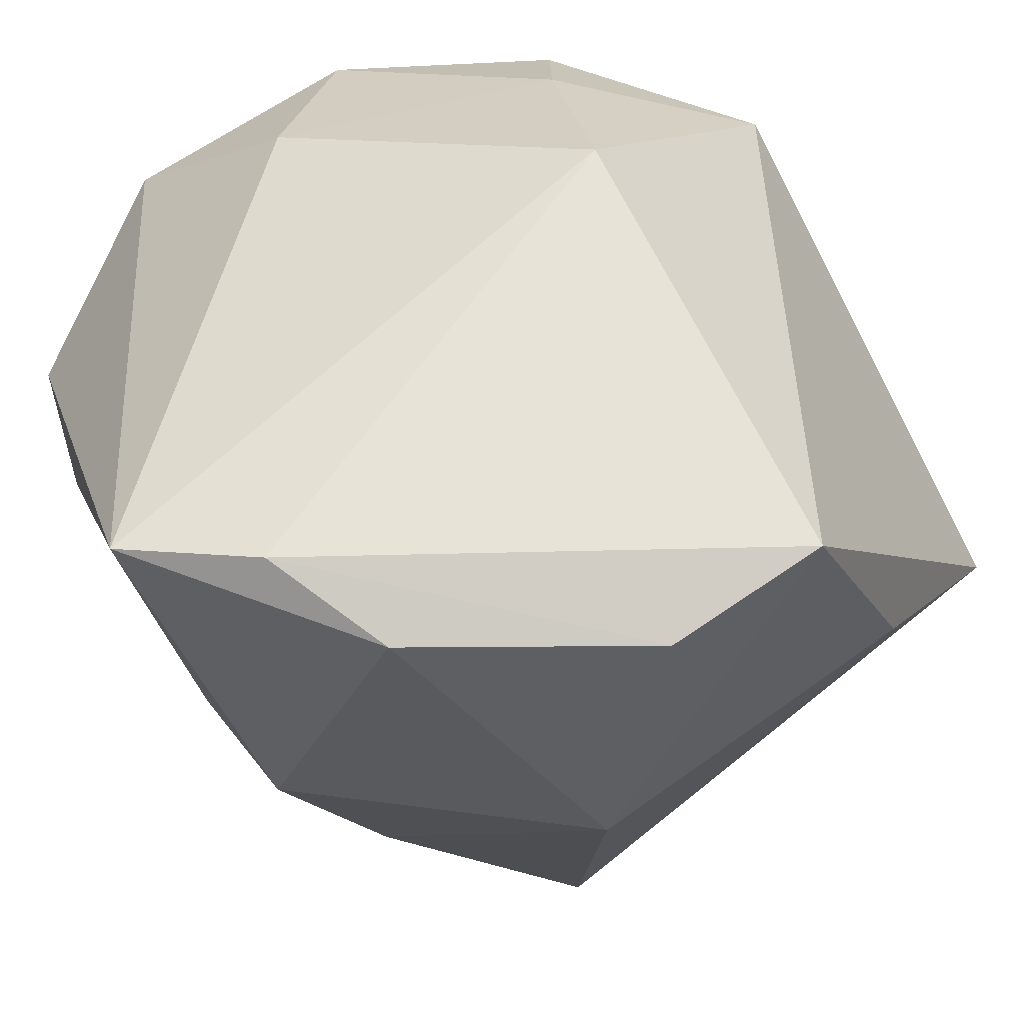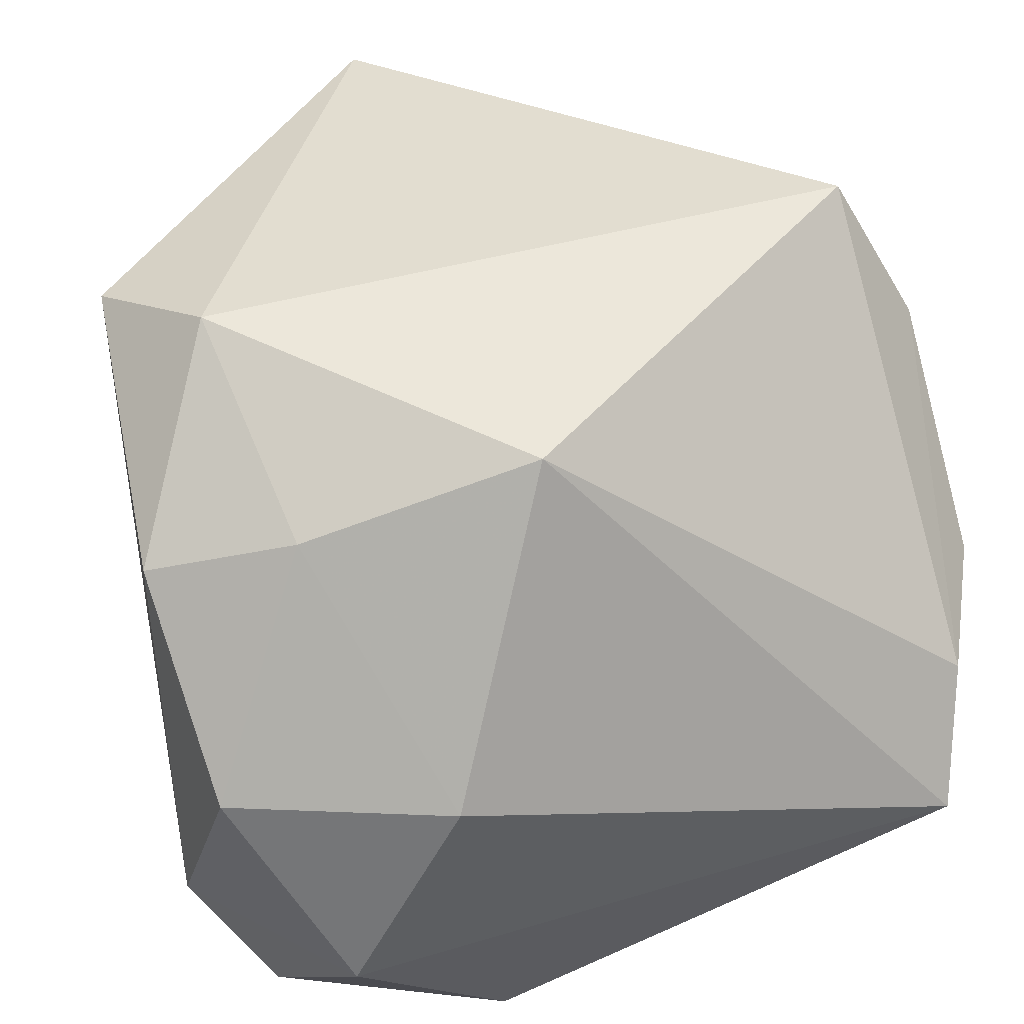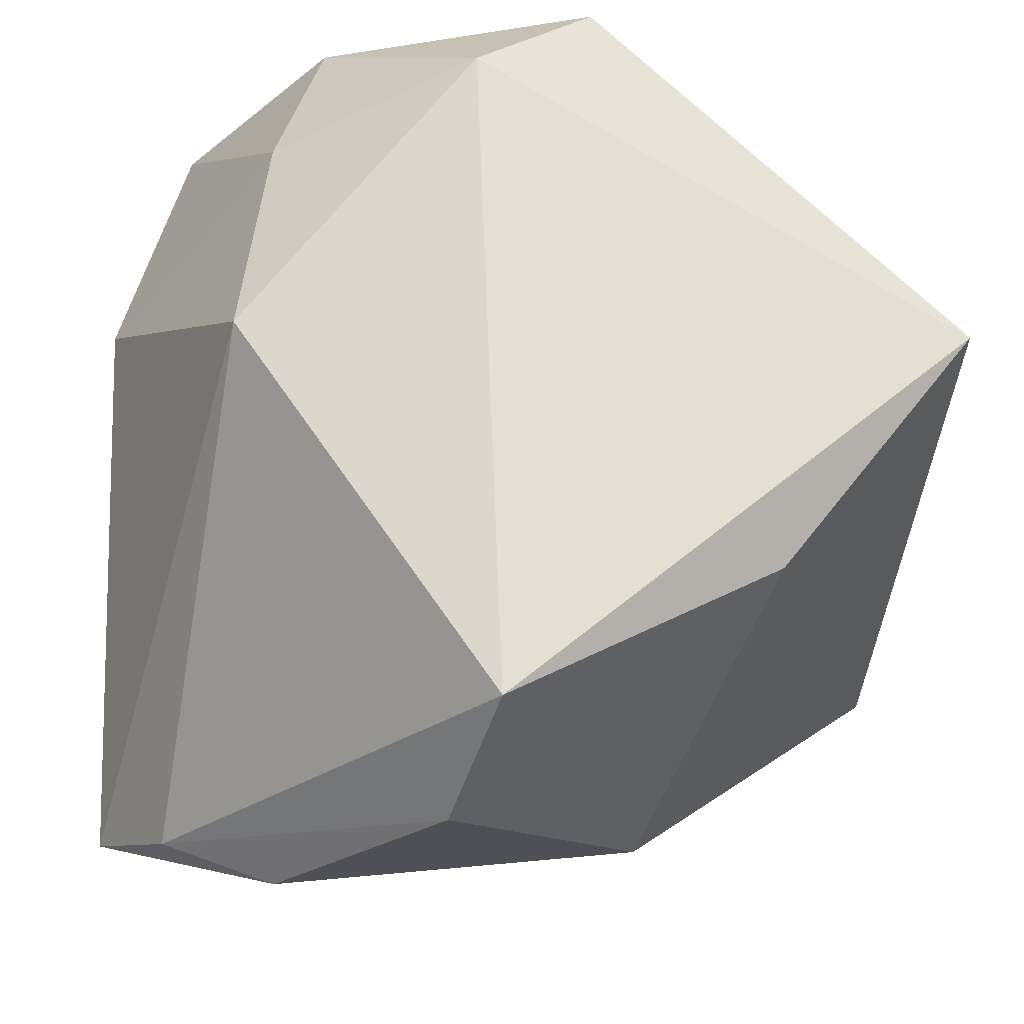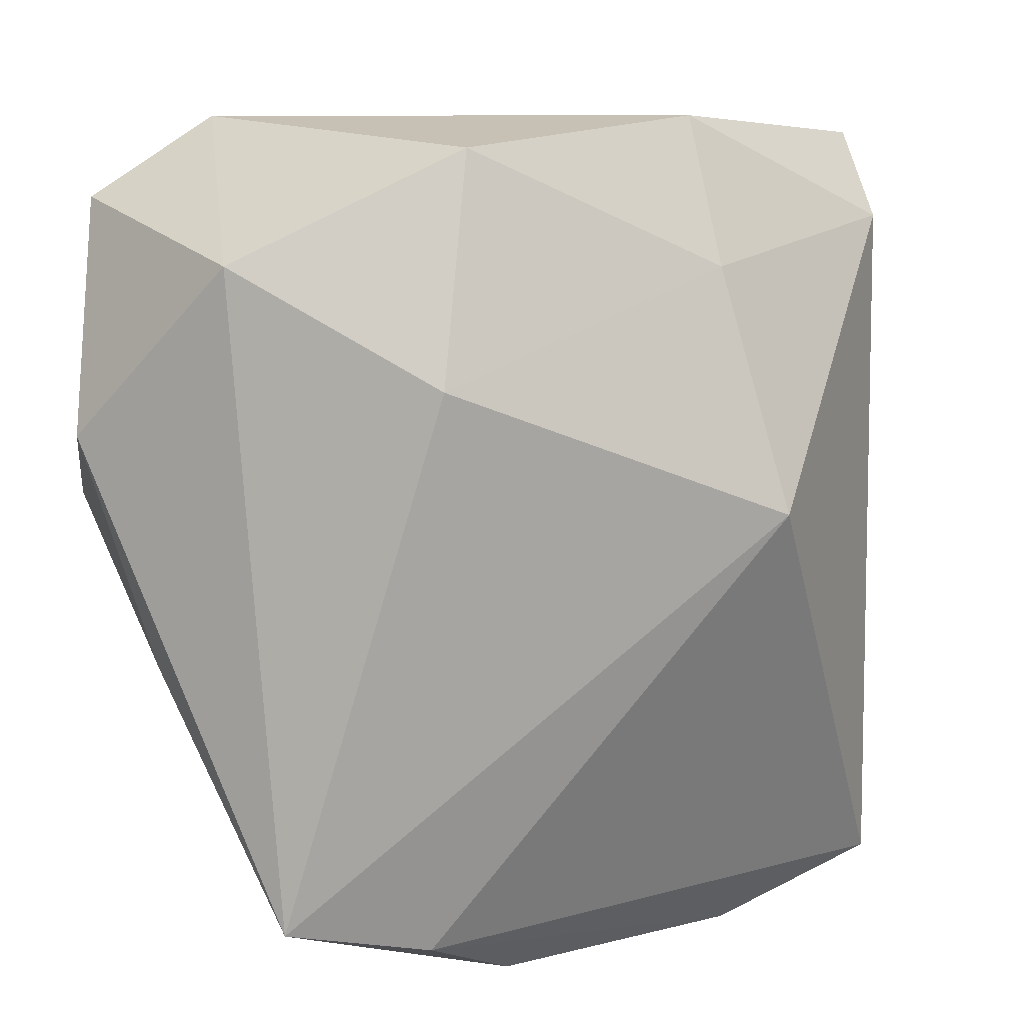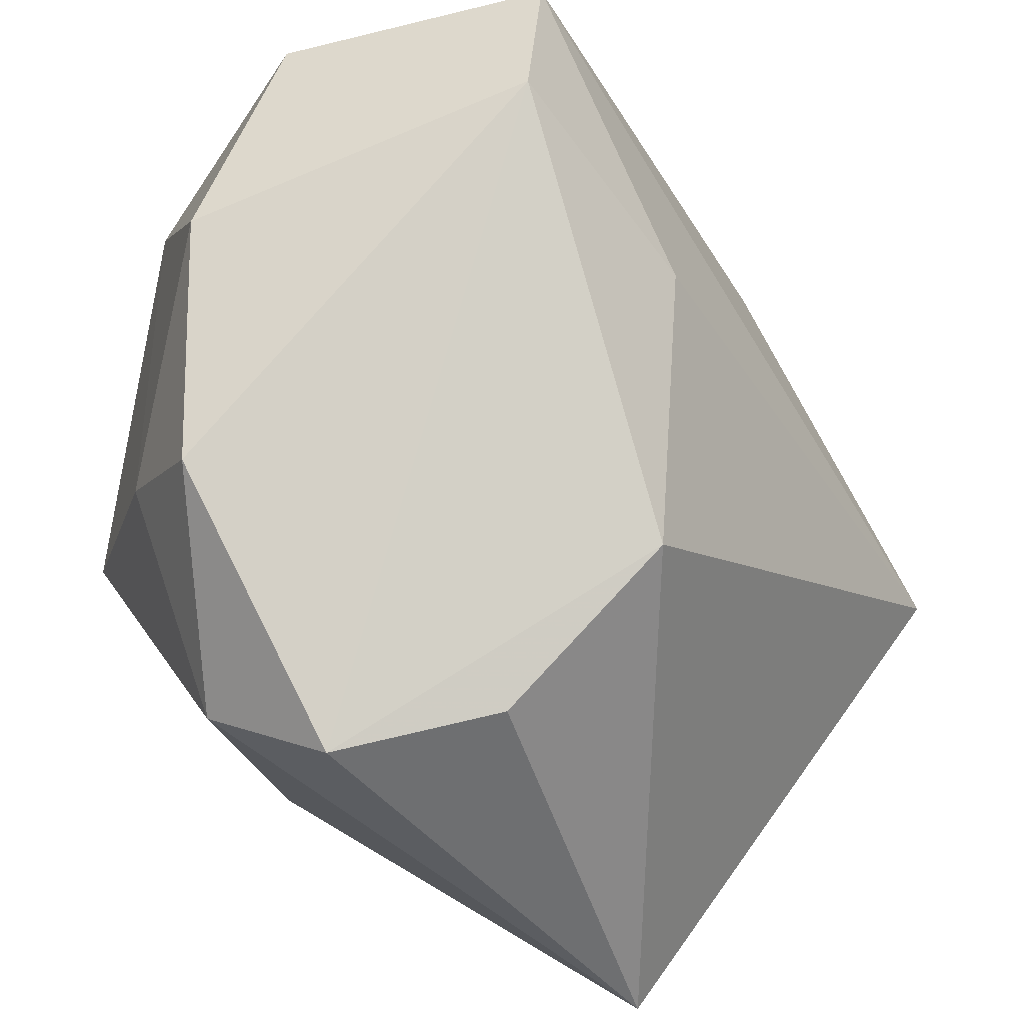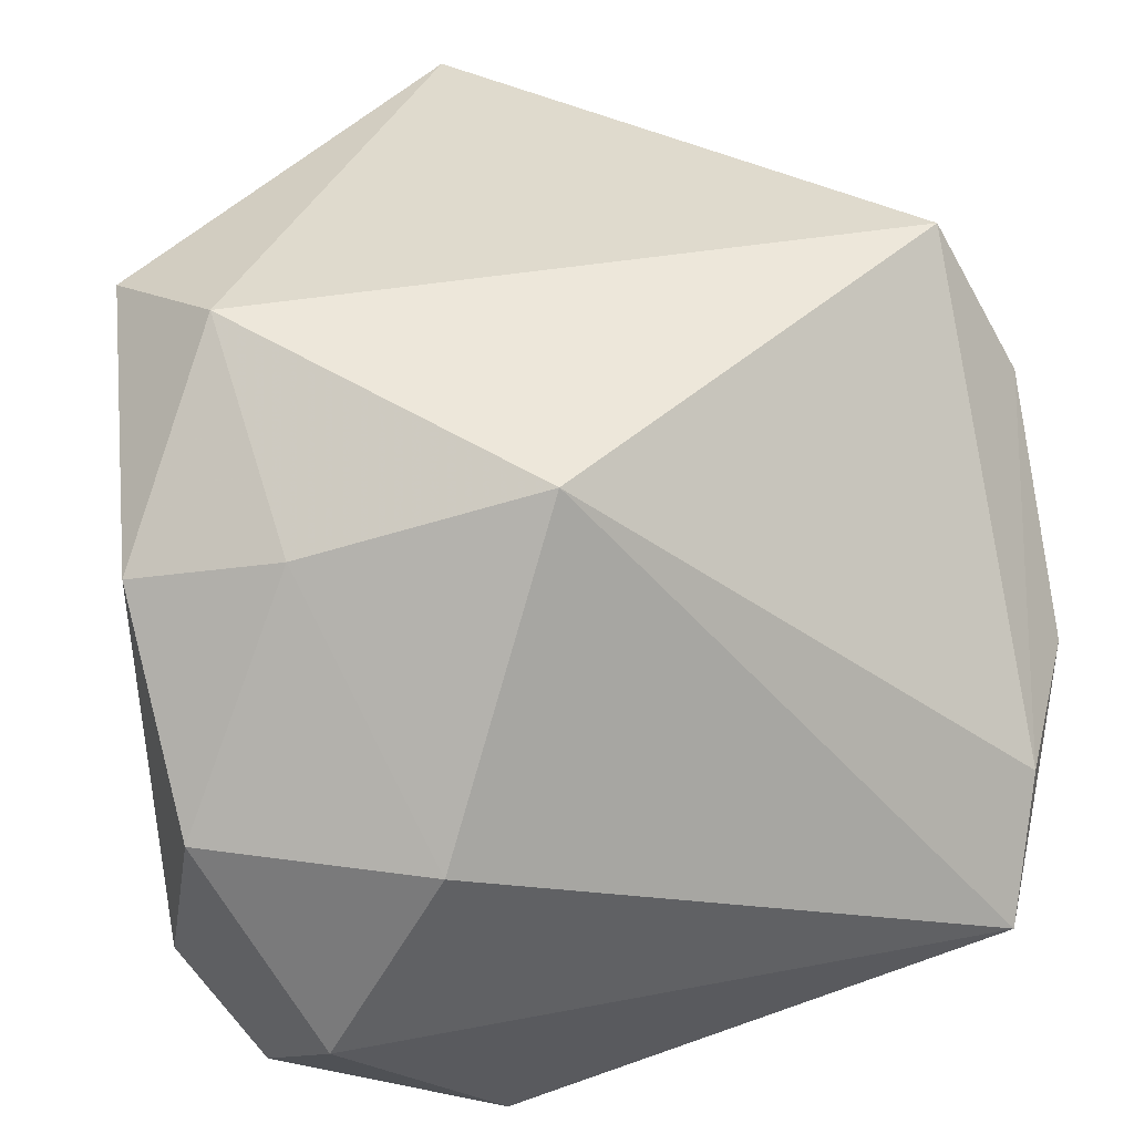
<metadata>
{"format":"obj","ext":"obj","renderer":"f3d","projection":"perspective","resolution":1024,"background":"white","views":[{"elev":-48.2,"azim":-51.4,"up":"+Y"},{"elev":42.6,"azim":-106.6,"up":"+Z"},{"elev":-22.7,"azim":-2.7,"up":"+Y"},{"elev":9.4,"azim":-77.3,"up":"+Y"},{"elev":78.5,"azim":39.4,"up":"+Y"},{"elev":40.2,"azim":-99.7,"up":"+Z"}]}
</metadata>
<code>
v -0.02228 0.003044 0.02957
v 0.02733 -0.01913 0.02722
v -0.03628 0.02521 -0.01781
v -0.03628 0.01482 0.001691
v -0.03628 -0.03436 -0.01319
v 0.01044 0.03599 0.03045
v -0.001584 -0.0119 -0.03697
v -0.0309 -0.01171 -0.02654
v -0.02034 0.002475 -0.03773
v 0.008328 -0.006149 -0.03507
v 0.001962 -0.03388 0.03453
v -0.002226 -0.04093 0.02117
v -0.002385 -0.03165 -0.02468
v 0.0199 0.03446 0.01785
v 0.02111 0.03437 -0.001955
v -0.0005366 0.02844 0.03453
v -0.0294 0.03526 0.002019
v 0.0159 -0.038 0.0005838
v 0.01645 -0.02319 -0.02757
v -0.01407 0.03772 -0.02637
v -0.02037 0.03035 -0.03613
v 0.0056 0.02574 -0.02393
v -0.03186 0.009461 -0.03348
v -0.02905 -0.0372 -0.001574
v 0.04252 -0.01528 -0.0228
v -0.01803 -0.04217 0.002979
v 0.04516 0.003222 0.02905
v -0.01521 0.03791 0.01912
v -0.01976 0.02473 0.02288
f 1 5 24
f 24 11 1
f 25 15 27
f 10 21 25
f 25 7 10
f 10 7 21
f 5 3 23
f 23 3 21
f 25 21 22
f 22 15 25
f 12 18 11
f 11 24 12
f 14 15 6
f 6 27 14
f 14 27 15
f 2 18 25
f 25 27 2
f 11 18 2
f 2 27 11
f 5 23 8
f 21 7 9
f 9 23 21
f 9 8 23
f 9 7 5
f 5 8 9
f 16 29 1
f 1 11 16
f 16 27 6
f 11 27 16
f 21 3 20
f 3 17 20
f 20 22 21
f 15 22 20
f 6 15 20
f 1 29 4
f 29 17 4
f 4 17 3
f 4 5 1
f 4 3 5
f 19 7 25
f 25 18 19
f 13 19 18
f 5 7 13
f 7 19 13
f 18 12 26
f 26 12 24
f 26 24 5
f 5 13 26
f 26 13 18
f 6 20 28
f 28 20 17
f 28 16 6
f 28 17 29
f 29 16 28

</code>
